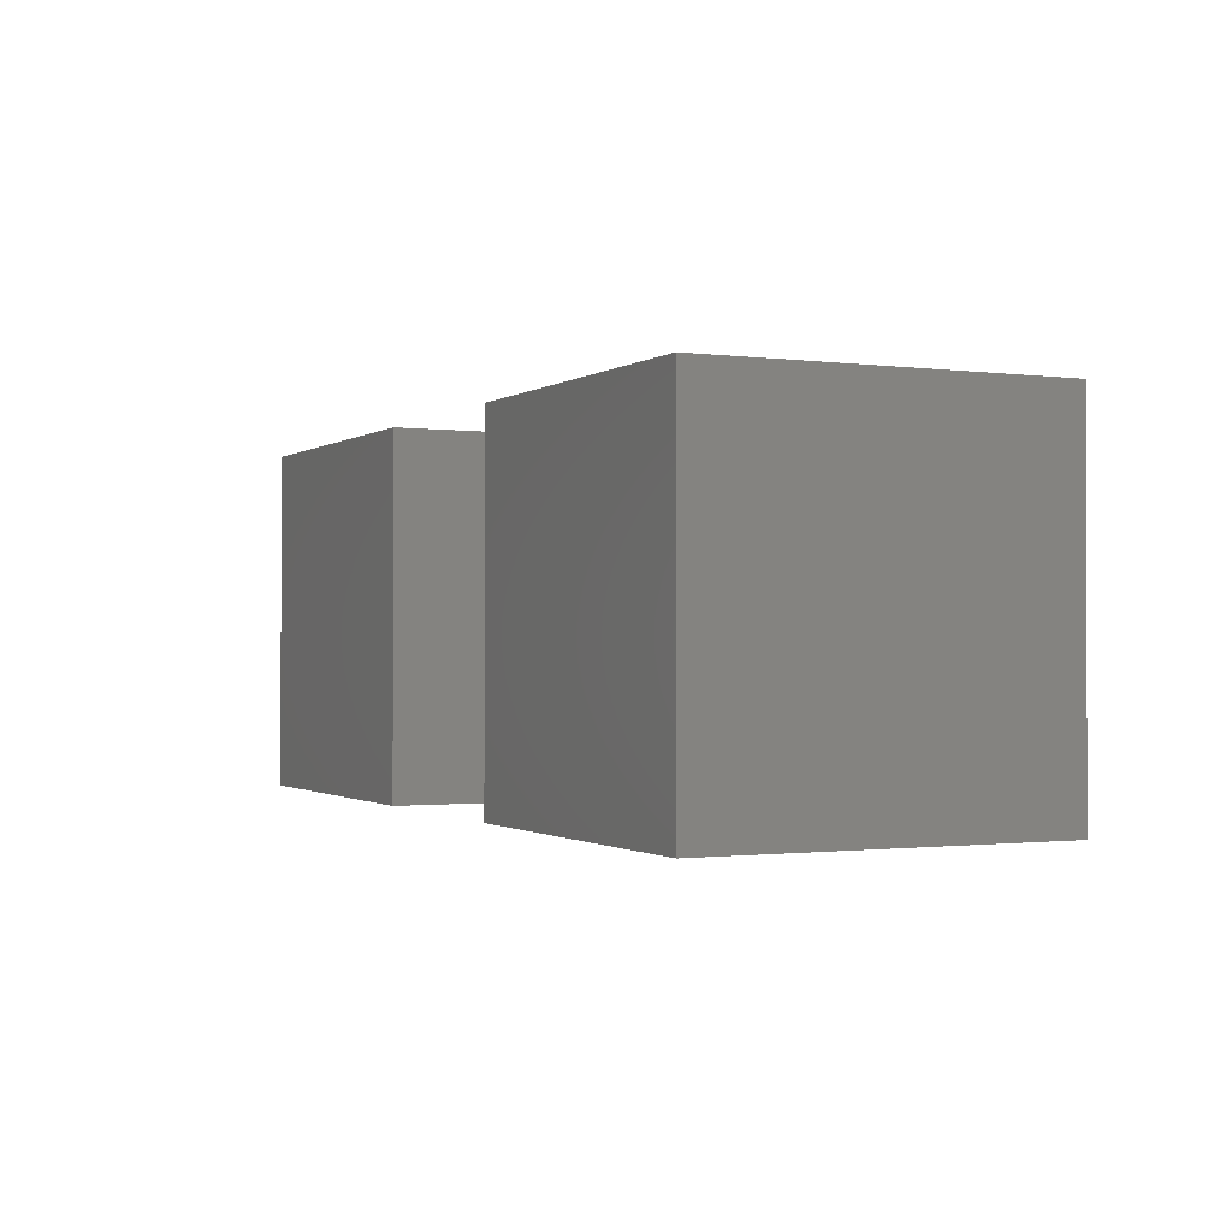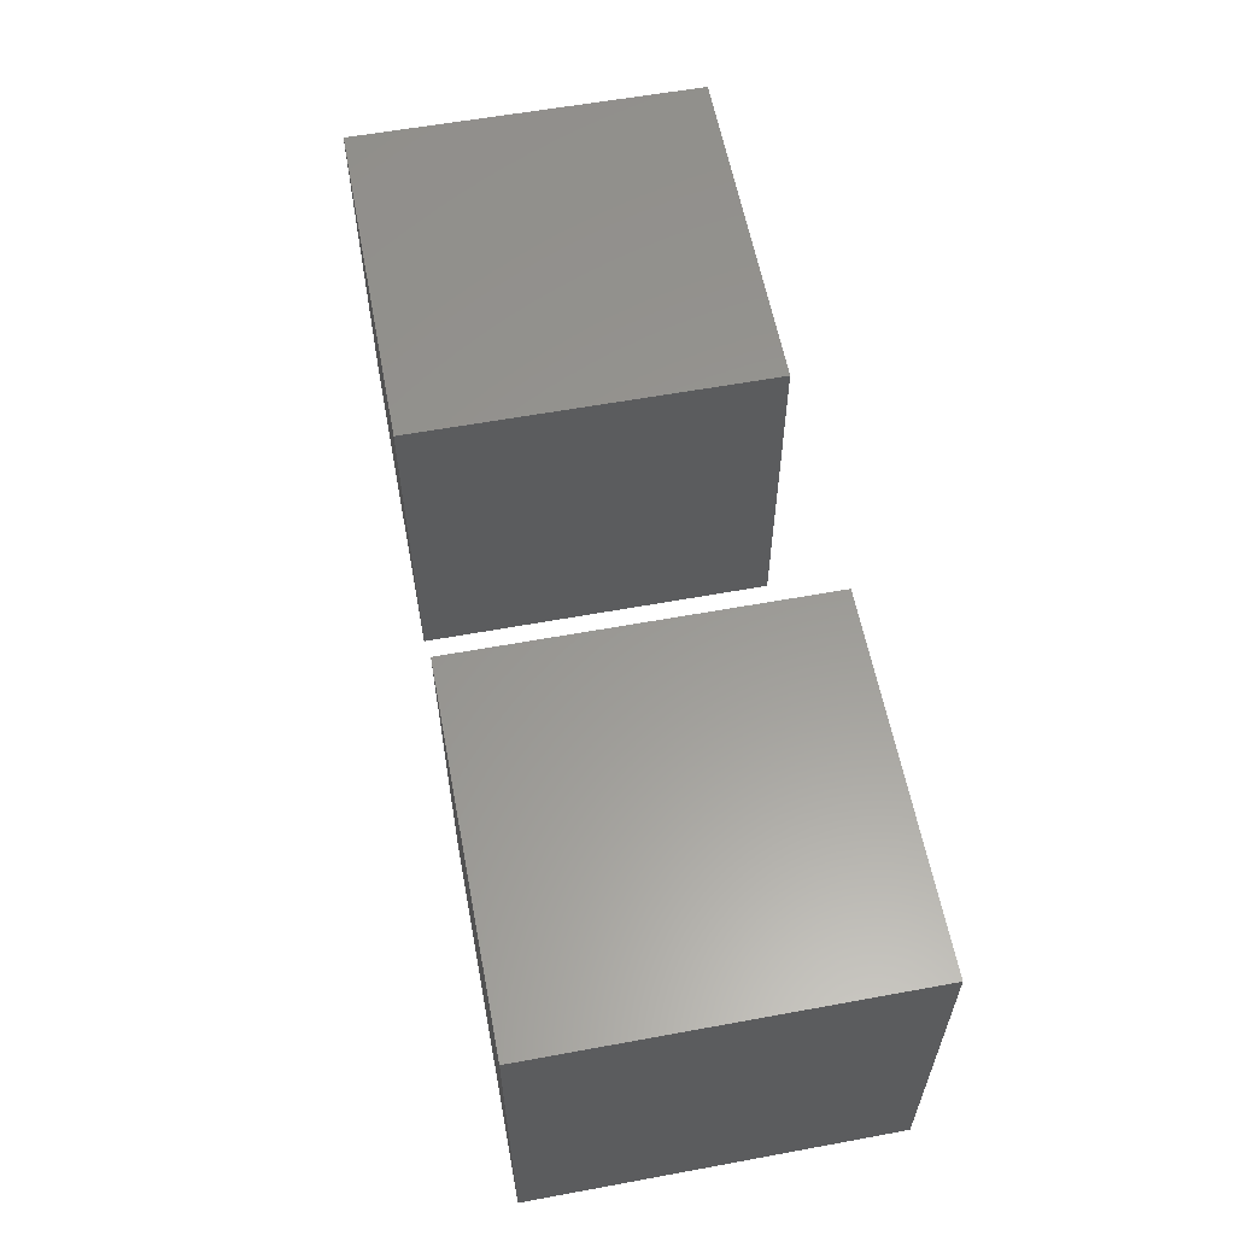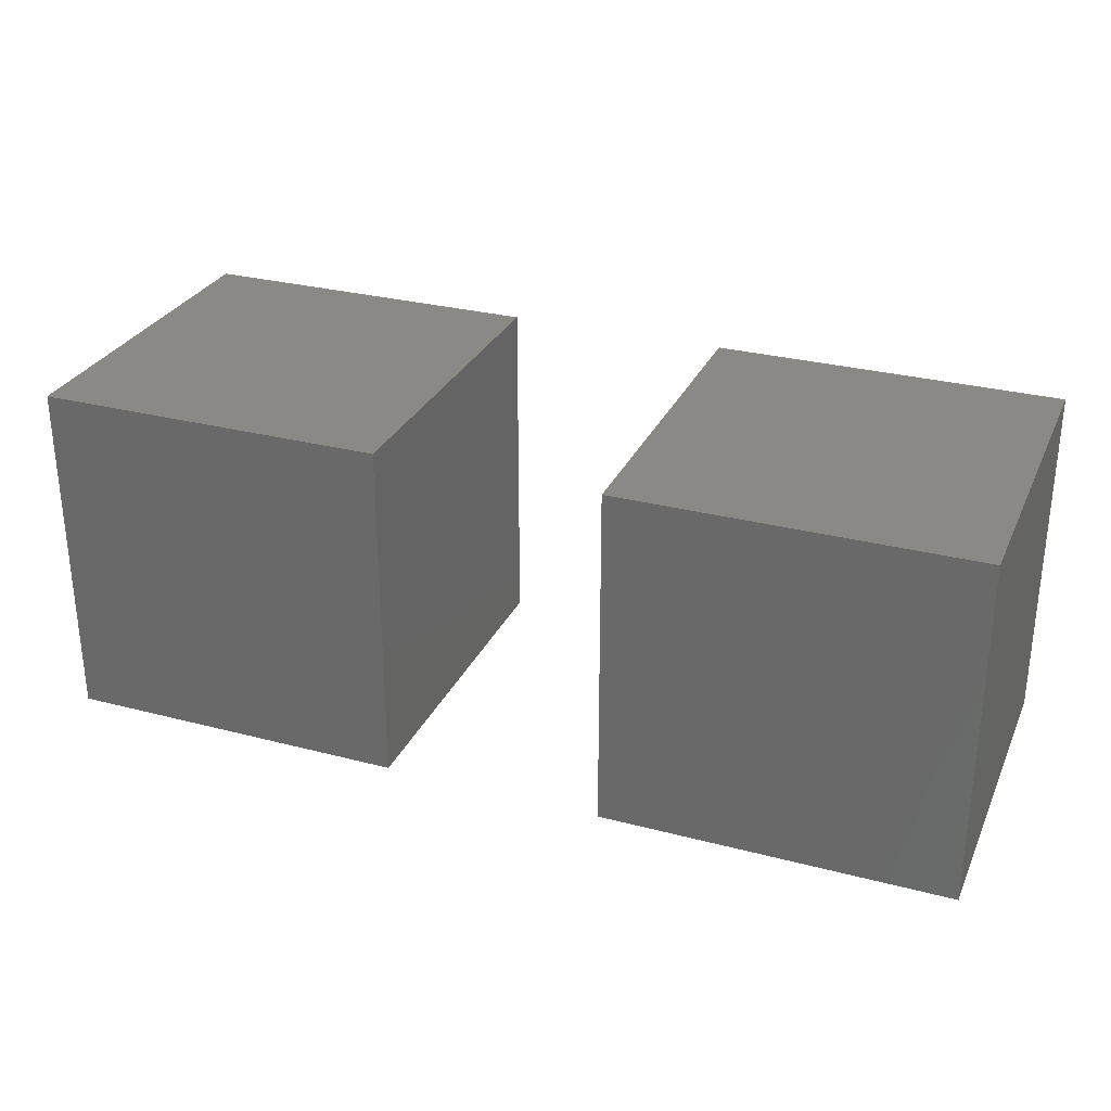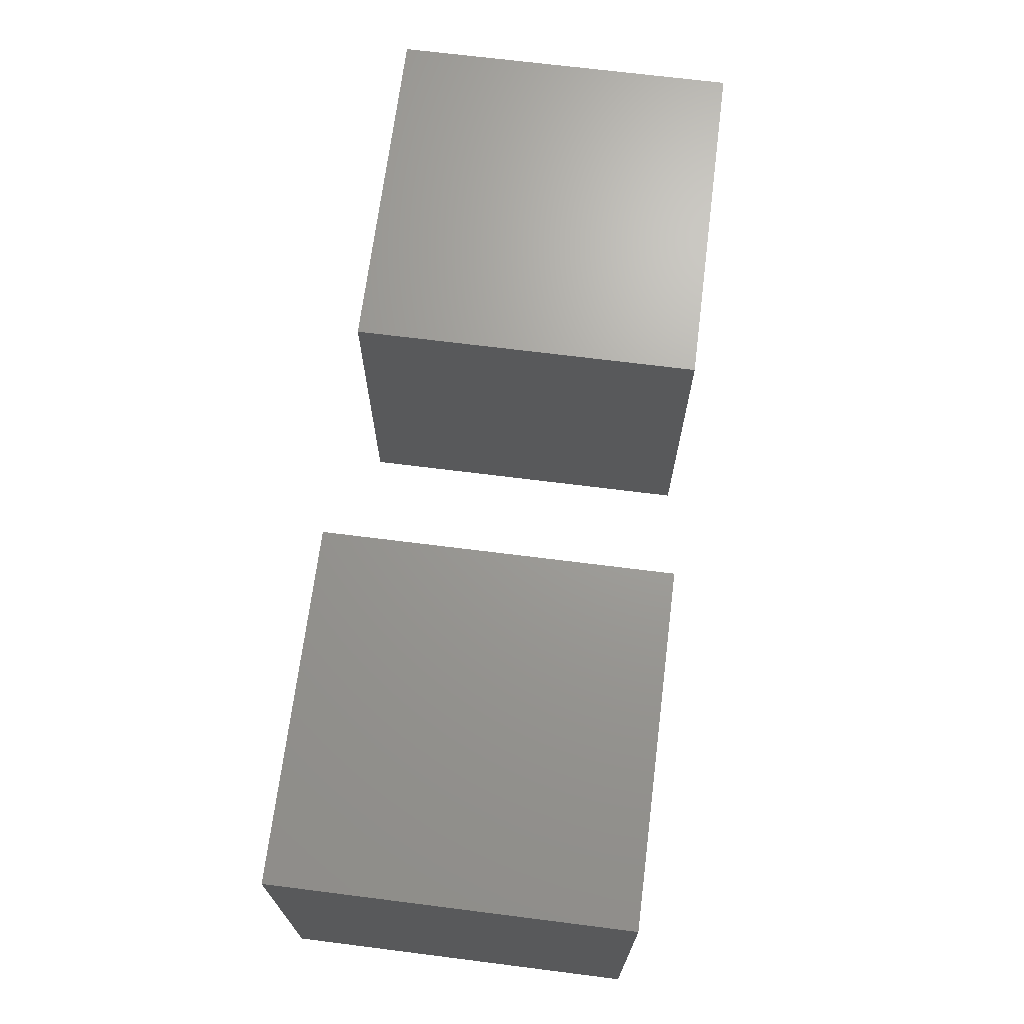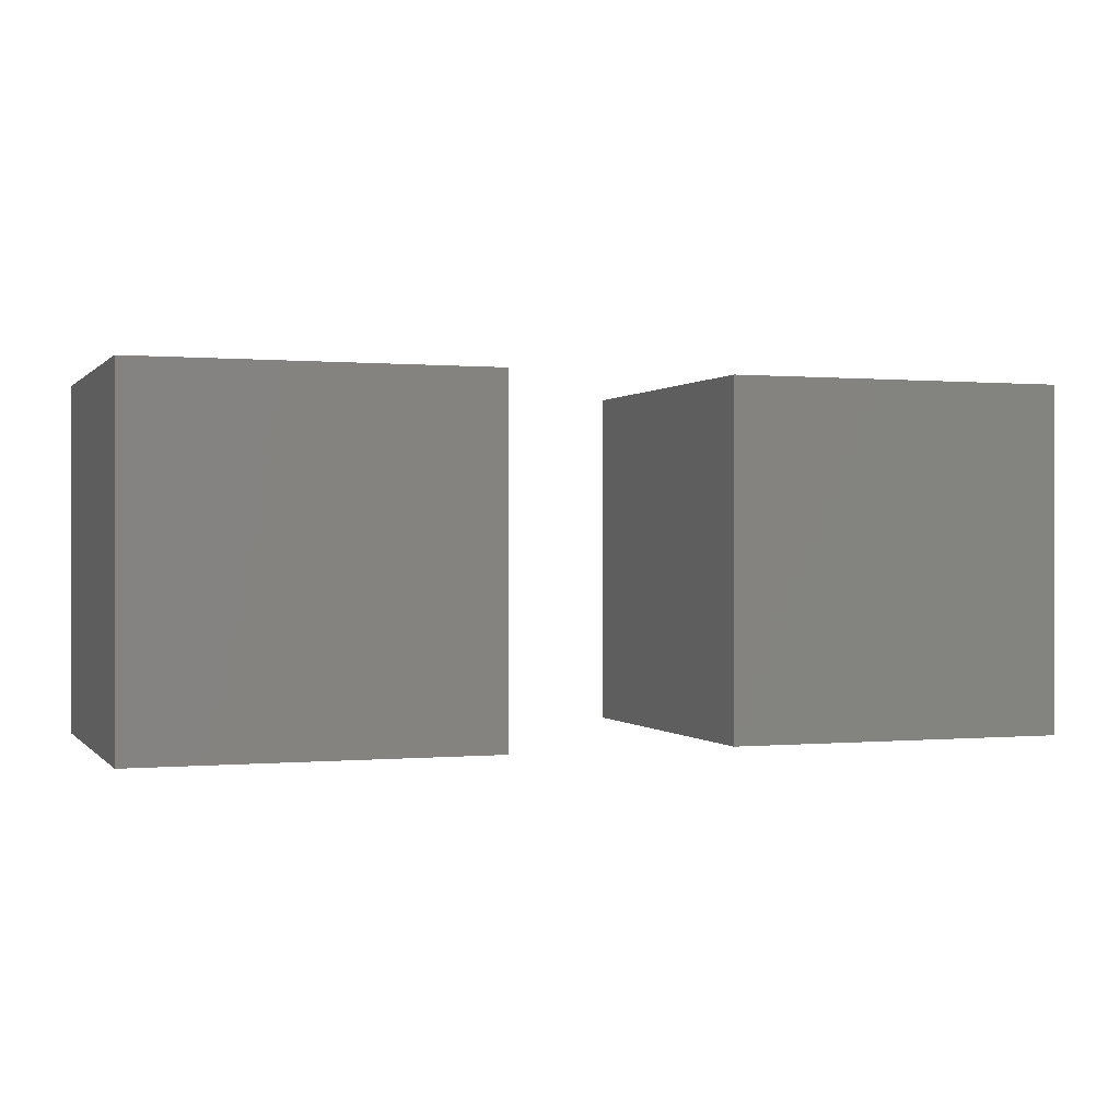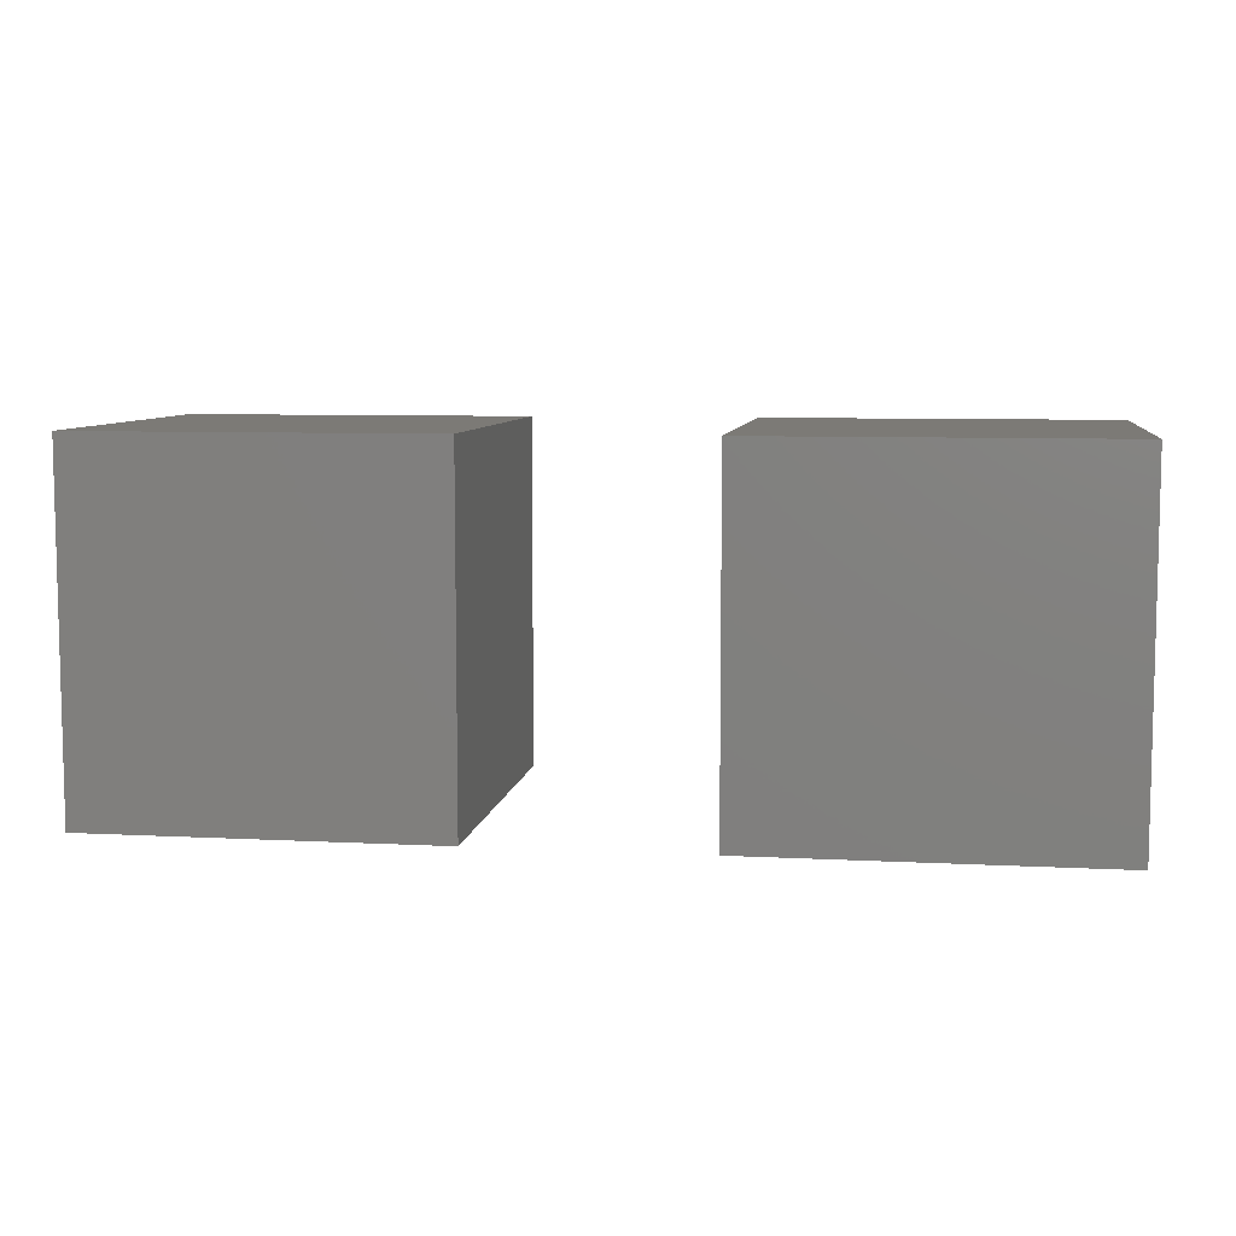
<metadata>
{"format":"stl","ext":"stl","renderer":"f3d","projection":"perspective","resolution":1024,"background":"white","views":[{"elev":-0.9,"azim":-115.6,"up":"+Z"},{"elev":59.1,"azim":79.3,"up":"+Y"},{"elev":29.2,"azim":-158.8,"up":"+Y"},{"elev":68.9,"azim":97.2,"up":"+Y"},{"elev":0.3,"azim":160.5,"up":"+Z"},{"elev":7.6,"azim":8.4,"up":"+Z"}]}
</metadata>
<code>
# stl→obj: 16 verts, 24 faces
v 1 1 1
v -1 1 1
v -1 -1 1
v 1 -1 1
v 1 -1 -1
v -1 -1 -1
v -1 1 -1
v 1 1 -1
v 2.275 -1 -1
v 2.275 -1 1
v 2.275 1 1
v 2.275 1 -1
v 4.275 1 1
v 4.275 1 -1
v 4.275 -1 1
v 4.275 -1 -1
f 1 2 3
f 1 3 4
f 5 4 3
f 5 3 6
f 6 3 2
f 6 2 7
f 7 8 5
f 7 5 6
f 8 1 4
f 8 4 5
f 7 2 1
f 7 1 8
f 9 10 11
f 9 11 12
f 12 11 13
f 12 13 14
f 14 13 15
f 14 15 16
f 16 15 10
f 16 10 9
f 12 14 16
f 12 16 9
f 13 11 10
f 13 10 15

</code>
